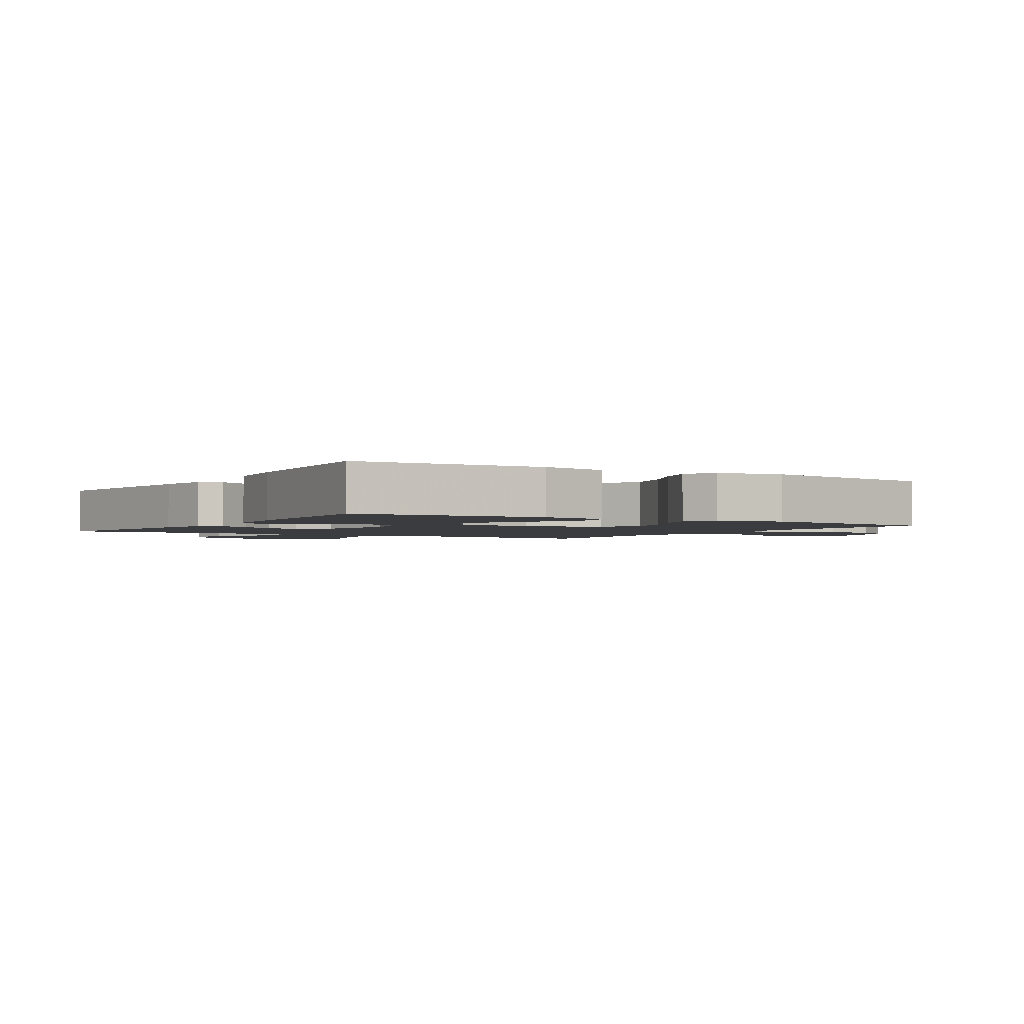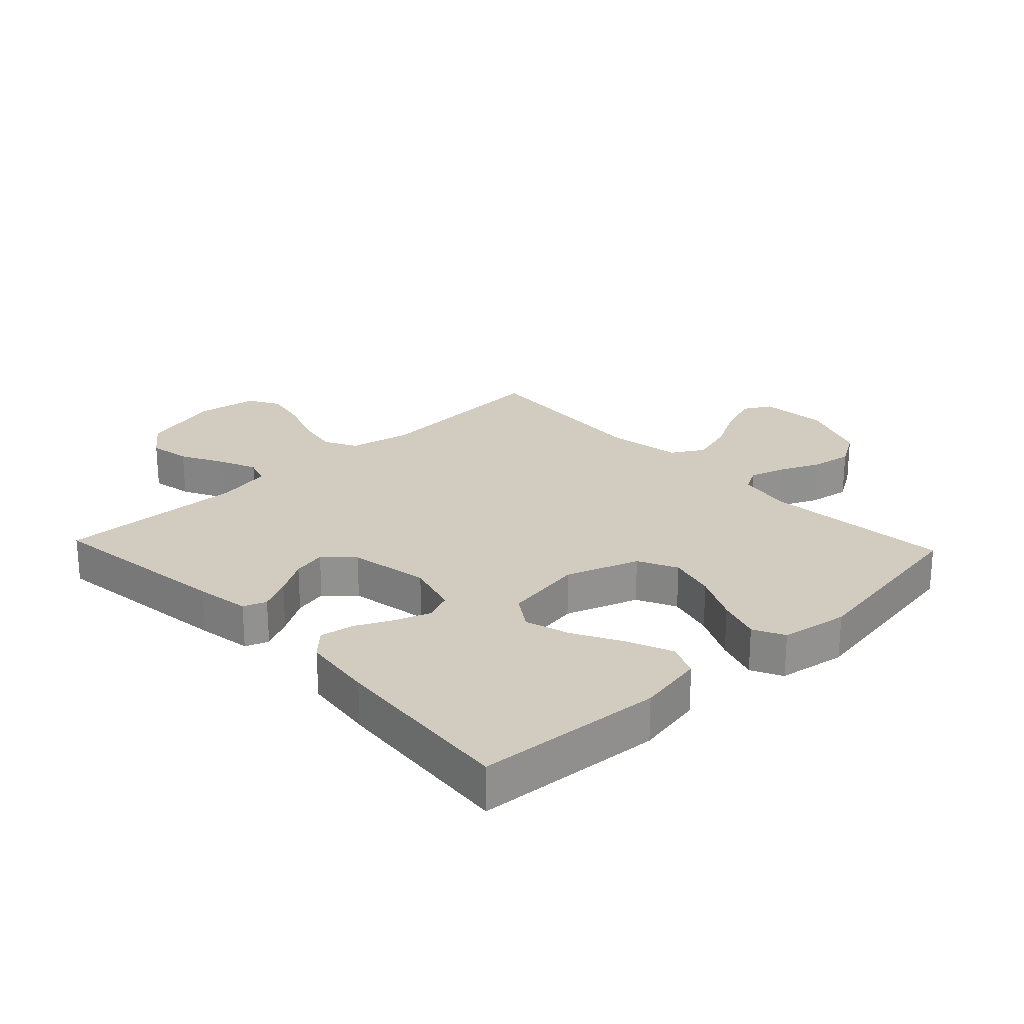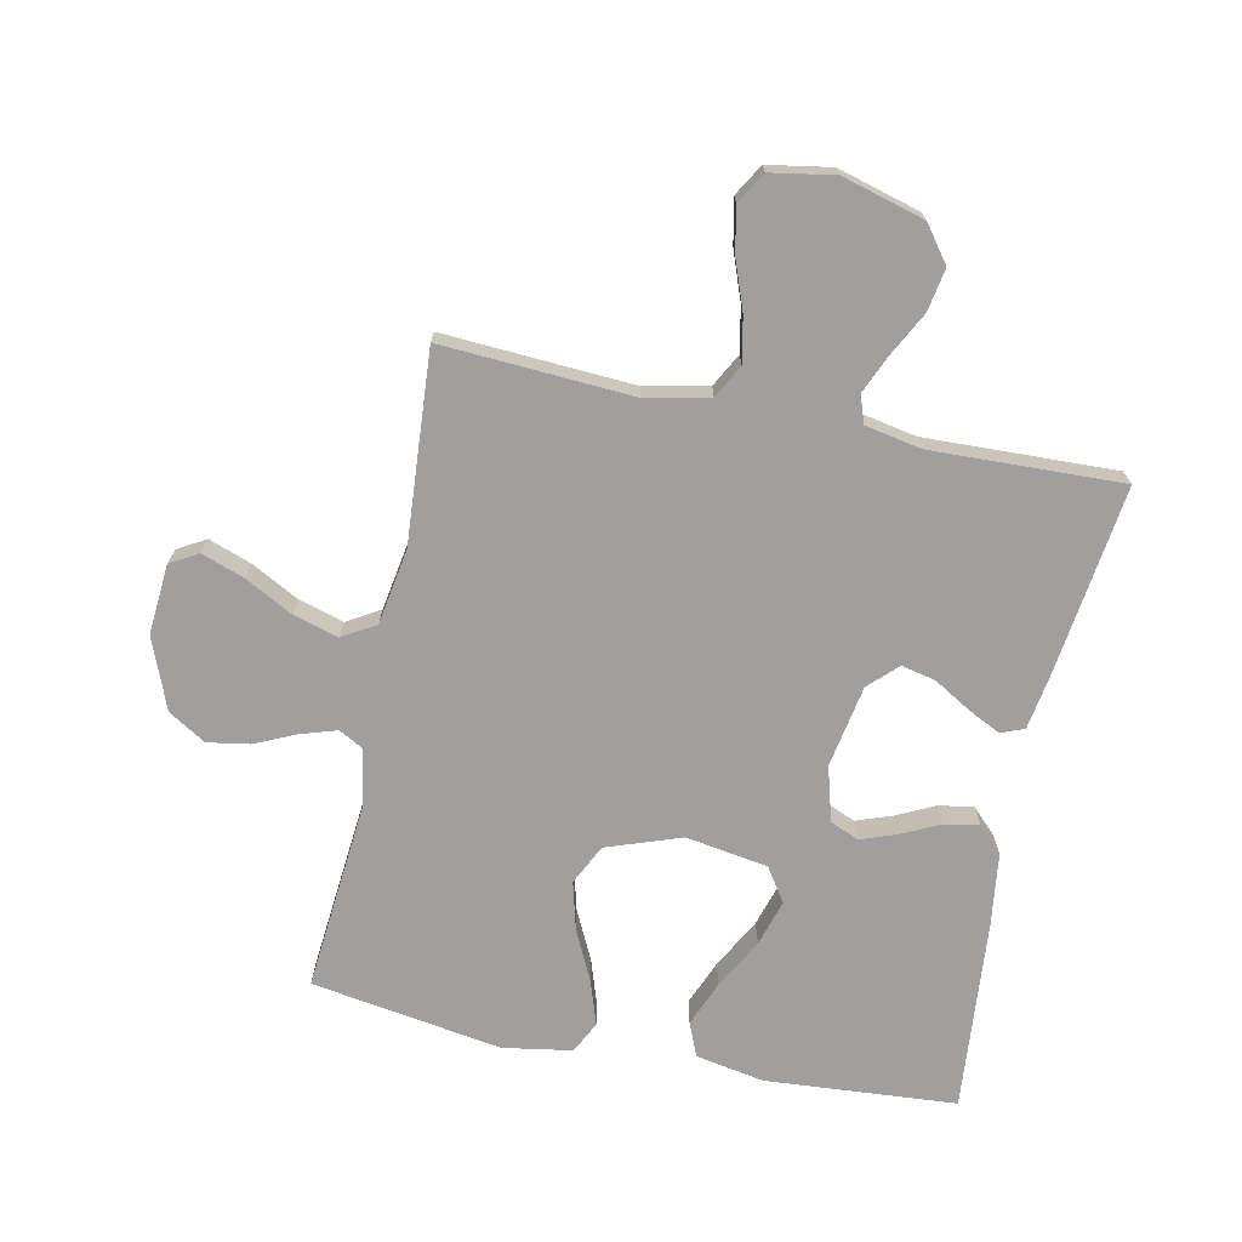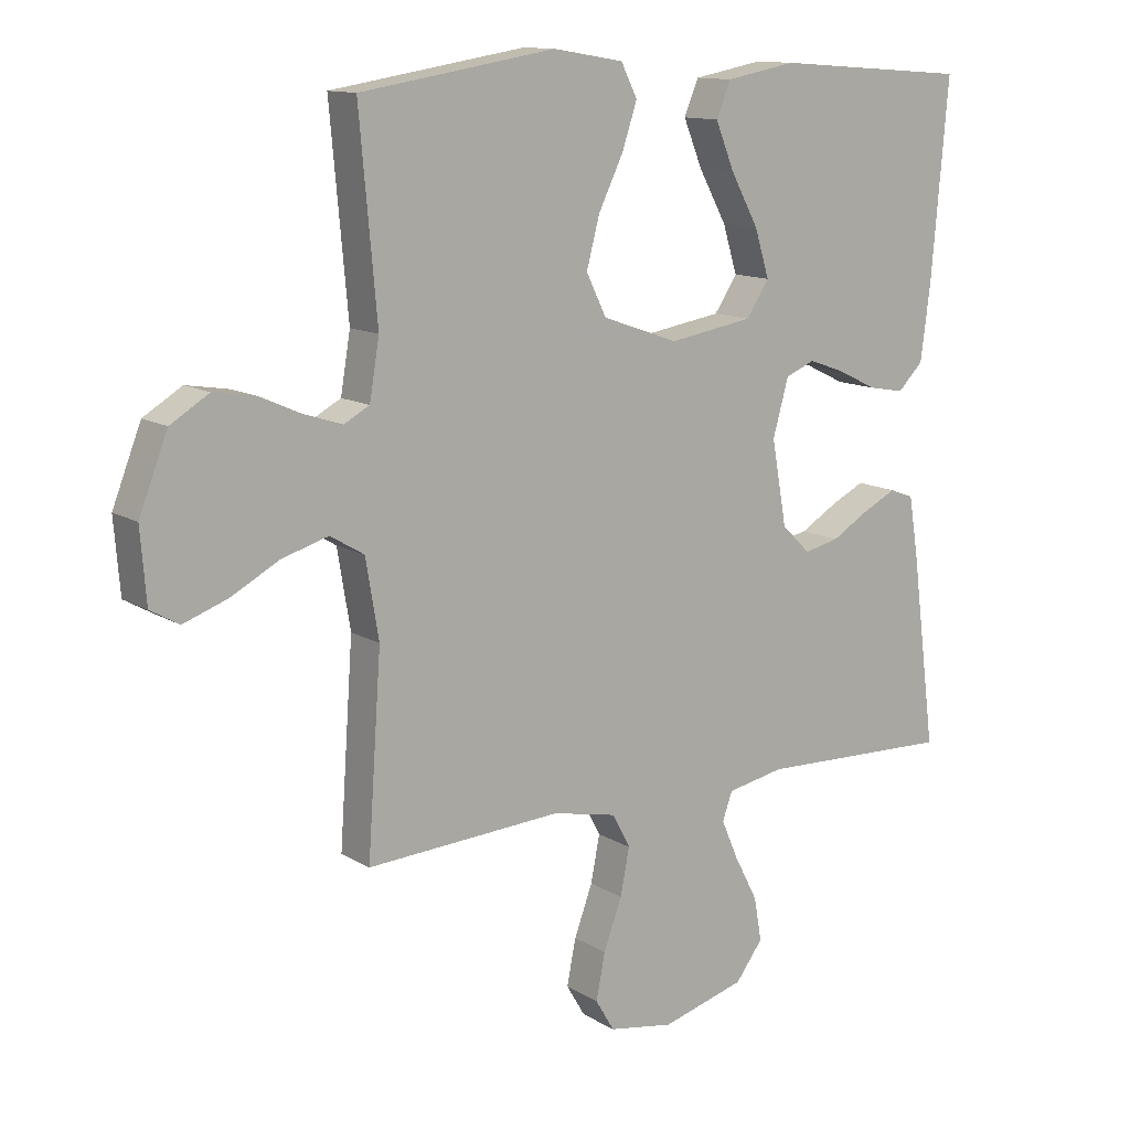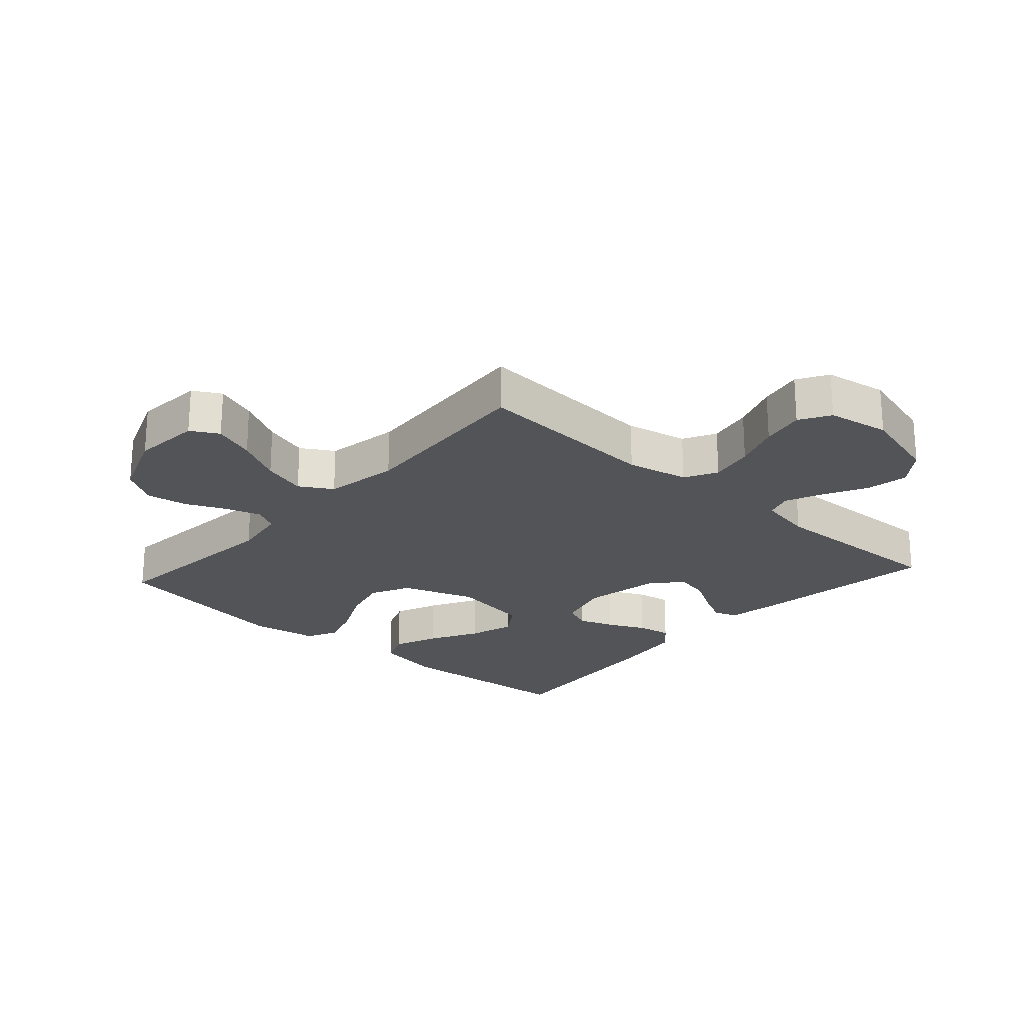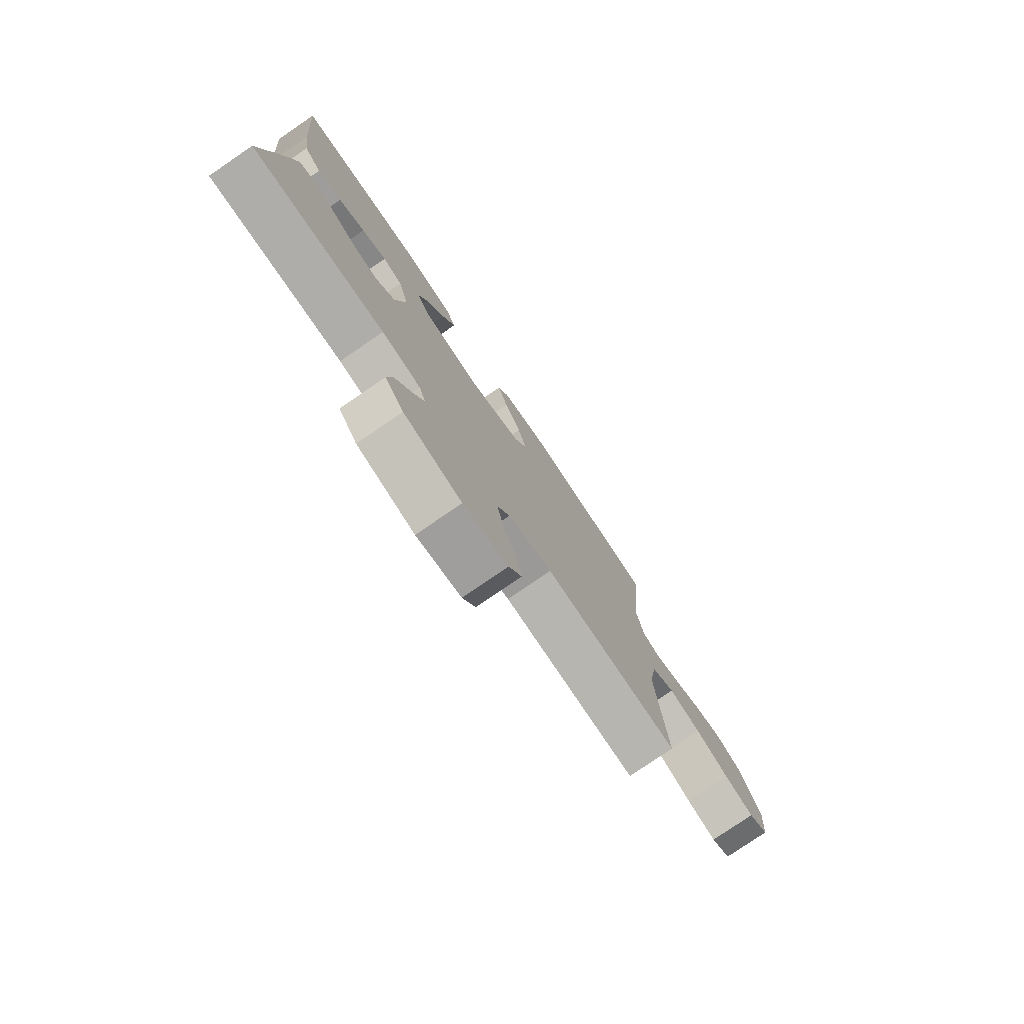
<metadata>
{"format":"obj","ext":"obj","renderer":"f3d","projection":"perspective","resolution":1024,"background":"white","views":[{"elev":-2.1,"azim":-31.8,"up":"+Y"},{"elev":24.0,"azim":-43.4,"up":"+Y"},{"elev":-71.3,"azim":168.3,"up":"+Y"},{"elev":12.5,"azim":144.1,"up":"+Z"},{"elev":-23.0,"azim":138.1,"up":"+Y"},{"elev":-78.6,"azim":-55.7,"up":"+Z"}]}
</metadata>
<code>
v 0.5 0.07 -0.5
v 0.2 0.07 -0.482
v 0.101 0.07 -0.503
v 0.073 0.07 -0.555
v 0.087 0.07 -0.626
v 0.115 0.07 -0.702
v 0.129 0.07 -0.772
v 0.1 0.07 -0.821
v 0 0.07 -0.838
v -0.129 0.07 -0.802
v -0.171 0.07 -0.746
v -0.159 0.07 -0.679
v -0.123 0.07 -0.61
v -0.097 0.07 -0.55
v -0.112 0.07 -0.507
v -0.2 0.07 -0.49
v -0.5 0.07 -0.5
v -0.461 0.07 -0.2
v -0.447 0.07 -0.114
v -0.41 0.07 -0.1
v -0.358 0.07 -0.126
v -0.301 0.07 -0.16
v -0.247 0.07 -0.172
v -0.203 0.07 -0.129
v -0.18 0.07 0
v -0.204 0.07 0.086
v -0.249 0.07 0.105
v -0.305 0.07 0.085
v -0.365 0.07 0.056
v -0.42 0.07 0.046
v -0.459 0.07 0.085
v -0.474 0.07 0.2
v -0.5 0.07 0.5
v -0.2 0.07 0.522
v -0.092 0.07 0.502
v -0.07 0.07 0.449
v -0.099 0.07 0.378
v -0.142 0.07 0.299
v -0.164 0.07 0.227
v -0.129 0.07 0.174
v 0 0.07 0.153
v 0.117 0.07 0.194
v 0.148 0.07 0.257
v 0.128 0.07 0.333
v 0.09 0.07 0.411
v 0.067 0.07 0.48
v 0.092 0.07 0.53
v 0.2 0.07 0.548
v 0.5 0.07 0.5
v 0.473 0.07 0.2
v 0.488 0.07 0.111
v 0.527 0.07 0.09
v 0.584 0.07 0.108
v 0.648 0.07 0.137
v 0.714 0.07 0.148
v 0.773 0.07 0.112
v 0.817 0.07 0
v 0.808 0.07 -0.11
v 0.764 0.07 -0.135
v 0.697 0.07 -0.111
v 0.622 0.07 -0.071
v 0.551 0.07 -0.05
v 0.499 0.07 -0.081
v 0.479 0.07 -0.2
v 0.5 0 -0.5
v 0.2 0 -0.482
v 0.101 0 -0.503
v 0.073 0 -0.555
v 0.087 0 -0.626
v 0.115 0 -0.702
v 0.129 0 -0.772
v 0.1 0 -0.821
v 0 0 -0.838
v -0.129 0 -0.802
v -0.171 0 -0.746
v -0.159 0 -0.679
v -0.123 0 -0.61
v -0.097 0 -0.55
v -0.112 0 -0.507
v -0.2 0 -0.49
v -0.5 0 -0.5
v -0.461 0 -0.2
v -0.447 0 -0.114
v -0.41 0 -0.1
v -0.358 0 -0.126
v -0.301 0 -0.16
v -0.247 0 -0.172
v -0.203 0 -0.129
v -0.18 0 0
v -0.204 0 0.086
v -0.249 0 0.105
v -0.305 0 0.085
v -0.365 0 0.056
v -0.42 0 0.046
v -0.459 0 0.085
v -0.474 0 0.2
v -0.5 0 0.5
v -0.2 0 0.522
v -0.092 0 0.502
v -0.07 0 0.449
v -0.099 0 0.378
v -0.142 0 0.299
v -0.164 0 0.227
v -0.129 0 0.174
v 0 0 0.153
v 0.117 0 0.194
v 0.148 0 0.257
v 0.128 0 0.333
v 0.09 0 0.411
v 0.067 0 0.48
v 0.092 0 0.53
v 0.2 0 0.548
v 0.5 0 0.5
v 0.473 0 0.2
v 0.488 0 0.111
v 0.527 0 0.09
v 0.584 0 0.108
v 0.648 0 0.137
v 0.714 0 0.148
v 0.773 0 0.112
v 0.817 0 0
v 0.808 0 -0.11
v 0.764 0 -0.135
v 0.697 0 -0.111
v 0.622 0 -0.071
v 0.551 0 -0.05
v 0.499 0 -0.081
v 0.479 0 -0.2
f 58 59 60 61
f 58 61 62
f 57 58 62
f 56 57 62
f 53 54 55 56
f 52 53 56 62
f 51 52 62 63
f 47 48 49 50
f 44 45 46 47
f 43 44 47 50
f 42 43 50 51
f 35 36 37 38
f 35 38 39
f 34 35 39
f 33 34 39
f 32 33 39 40
f 28 29 30 31
f 27 28 31 32
f 26 27 32 40
f 19 20 21 22
f 17 18 19 22
f 16 17 22 23
f 15 16 23 24
f 10 11 12 13
f 10 13 14
f 9 10 14
f 8 9 14
f 5 6 7 8
f 4 5 8 14
f 3 4 14 15
f 64 1 2
f 41 42 51 63
f 25 26 40 41
f 25 41 63 64
f 15 24 25 64
f 2 3 15 64
f 125 124 123 122
f 126 125 122
f 126 122 121
f 126 121 120
f 120 119 118 117
f 126 120 117 116
f 127 126 116 115
f 114 113 112 111
f 111 110 109 108
f 114 111 108 107
f 115 114 107 106
f 102 101 100 99
f 103 102 99
f 103 99 98
f 103 98 97
f 104 103 97 96
f 95 94 93 92
f 96 95 92 91
f 104 96 91 90
f 86 85 84 83
f 86 83 82 81
f 87 86 81 80
f 88 87 80 79
f 77 76 75 74
f 78 77 74
f 78 74 73
f 78 73 72
f 72 71 70 69
f 78 72 69 68
f 79 78 68 67
f 66 65 128
f 127 115 106 105
f 105 104 90 89
f 128 127 105 89
f 128 89 88 79
f 128 79 67 66
f 1 65 66 2
f 2 66 67 3
f 3 67 68 4
f 4 68 69 5
f 5 69 70 6
f 6 70 71 7
f 7 71 72 8
f 8 72 73 9
f 9 73 74 10
f 10 74 75 11
f 11 75 76 12
f 12 76 77 13
f 13 77 78 14
f 14 78 79 15
f 15 79 80 16
f 16 80 81 17
f 17 81 82 18
f 18 82 83 19
f 19 83 84 20
f 20 84 85 21
f 21 85 86 22
f 22 86 87 23
f 23 87 88 24
f 24 88 89 25
f 25 89 90 26
f 26 90 91 27
f 27 91 92 28
f 28 92 93 29
f 29 93 94 30
f 30 94 95 31
f 31 95 96 32
f 32 96 97 33
f 33 97 98 34
f 34 98 99 35
f 35 99 100 36
f 36 100 101 37
f 37 101 102 38
f 38 102 103 39
f 39 103 104 40
f 40 104 105 41
f 41 105 106 42
f 42 106 107 43
f 43 107 108 44
f 44 108 109 45
f 45 109 110 46
f 46 110 111 47
f 47 111 112 48
f 48 112 113 49
f 49 113 114 50
f 50 114 115 51
f 51 115 116 52
f 52 116 117 53
f 53 117 118 54
f 54 118 119 55
f 55 119 120 56
f 56 120 121 57
f 57 121 122 58
f 58 122 123 59
f 59 123 124 60
f 60 124 125 61
f 61 125 126 62
f 62 126 127 63
f 63 127 128 64
f 64 128 65 1

</code>
